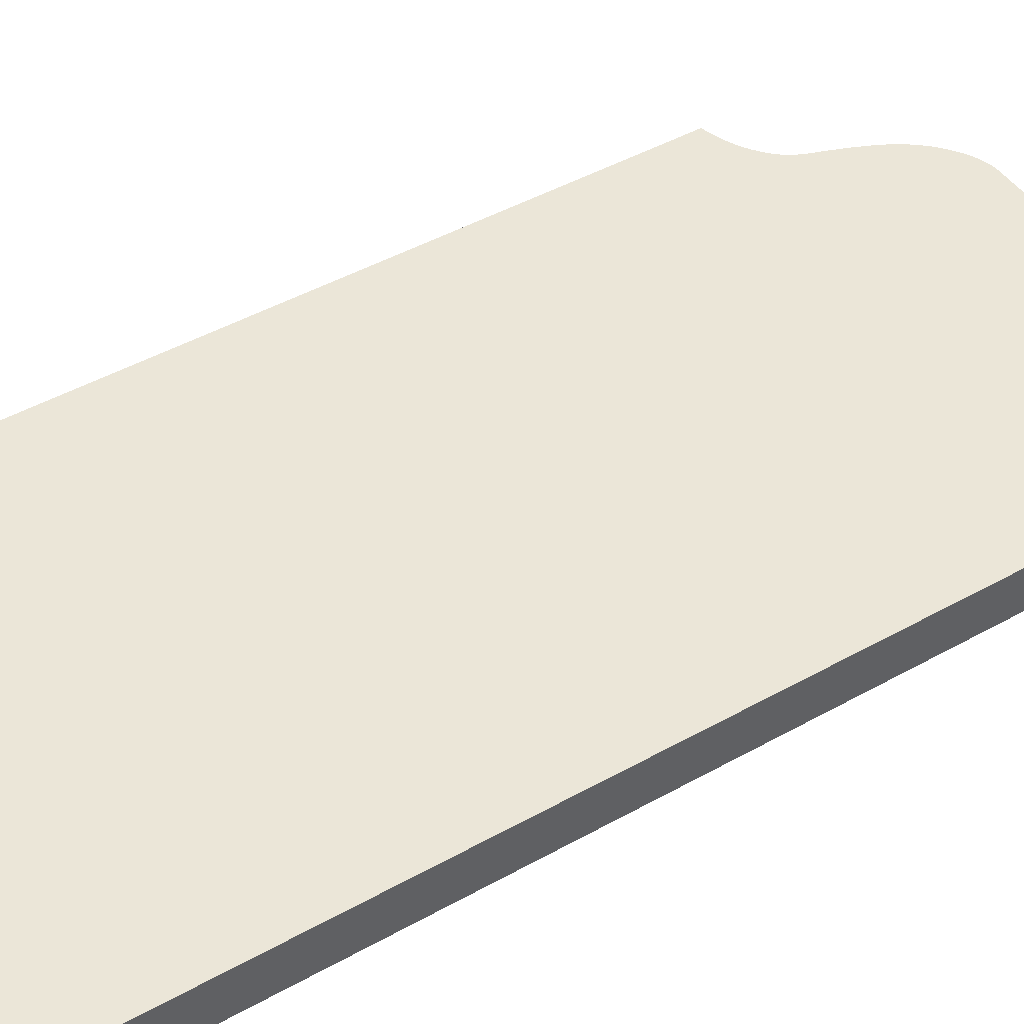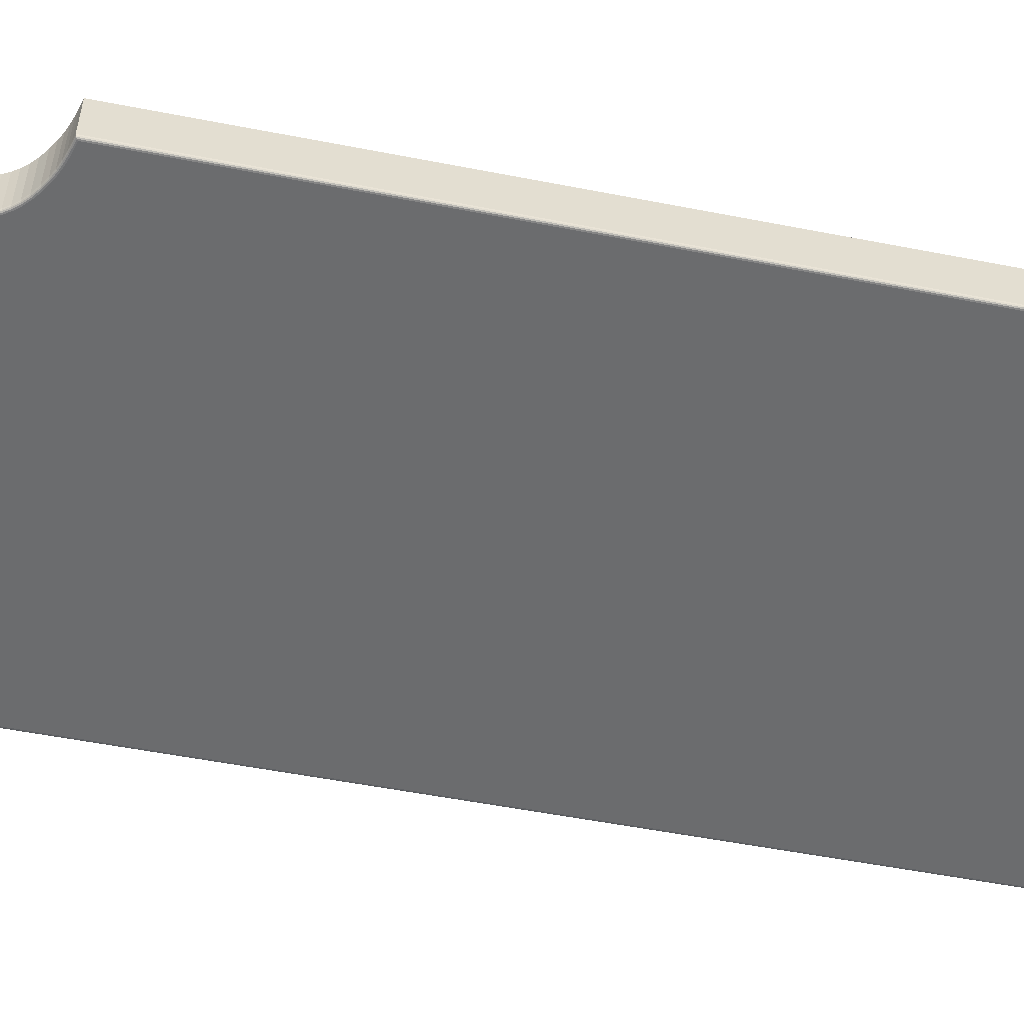
<metadata>
{"format":"obj","ext":"obj","renderer":"f3d","projection":"perspective","resolution":1024,"background":"white","views":[{"elev":46.3,"azim":57.5,"up":"+Z"},{"elev":-53.6,"azim":-101.8,"up":"+Z"}]}
</metadata>
<code>
v  1086 1003 3
v  1082 999.9 6.8e-05
v  1077 999.3 6.8e-05
v  1073 998.3 6.8e-05
v  1069 997 6.8e-05
v  1065 995.3 6.8e-05
v  1061 993.5 6.7e-05
v  1057 991.3 6.7e-05
v  1054 989.5 6.7e-05
v  1051 987.5 6.6e-05
v  1048 985.3 6.6e-05
v  1045 983 6.6e-05
v  1042 980.6 6.5e-05
v  1039 978.3 6.5e-05
v  1037 976 6.5e-05
v  1029 967.4 6.3e-05
v  1022 957.9 6.2e-05
v  1016 947.6 6e-05
v  1010 936.6 5.8e-05
v  1005 925.1 5.6e-05
v  1000 913.2 5.4e-05
v  995.9 901.2 5.2e-05
v  993.9 895.3 5.1e-05
v  991.7 889.3 5e-05
v  989.1 883.3 5e-05
v  985.9 877.2 4.9e-05
v  981.8 871.2 4.8e-05
v  976.7 865.3 4.7e-05
v  970.4 859.6 4.6e-05
v  962.6 853.7 4.5e-05
v  955 849 4.4e-05
v  947.6 845.2 4.3e-05
v  940.5 842.2 4.3e-05
v  933.4 839.7 4.2e-05
v  926.5 837.6 4.2e-05
v  921.9 836.4 4.2e-05
v  921.9 2.288 -9.4e-05
v  1419 2.288 -9.4e-05
v  1419 837.4 4.2e-05
v  1417 837.6 4.2e-05
v  1412 838.2 4.2e-05
v  1407 839 4.3e-05
v  1402 840.1 4.3e-05
v  1397 841.6 4.3e-05
v  1392 843.5 4.3e-05
v  1387 845.9 4.4e-05
v  1383 848.9 4.4e-05
v  1378 852.2 4.5e-05
v  1374 855.8 4.5e-05
v  1371 859.7 4.6e-05
v  1367 863.7 4.6e-05
v  1364 867.8 4.7e-05
v  1361 872.2 4.8e-05
v  1319 952.2 6.1e-05
v  1316 957.1 6.2e-05
v  1313 961.9 6.2e-05
v  1310 966.5 6.3e-05
v  1306 971.1 6.4e-05
v  1302 975.6 6.5e-05
v  1297 980.2 6.5e-05
v  1293 984.8 6.6e-05
v  1288 989.1 6.7e-05
v  1282 992.5 6.7e-05
v  1277 995 6.8e-05
v  1270 996.8 6.8e-05
v  1264 998.1 6.8e-05
v  1257 999.1 6.8e-05
v  1250 1003 3
v  1086 1003 50
v  1081 1003 50
v  1077 1002 50
v  1072 1001 50
v  1068 999.8 50
v  1064 998.1 50
v  1060 996.1 50
v  1056 993.9 50
v  1053 992.1 50
v  1049 990 50
v  1046 987.7 50
v  1043 985.4 50
v  1040 982.9 50
v  1037 980.5 50
v  1035 978.1 50
v  1027 969.3 50
v  1019 959.6 50
v  1013 949 50
v  1008 937.9 50
v  1002 926.3 50
v  997.6 914.3 50
v  993.1 902.2 50
v  991.1 896.3 50
v  989 890.4 50
v  986.4 884.6 50
v  983.3 878.8 50
v  979.4 873 50
v  974.5 867.4 50
v  968.5 861.9 50
v  960.9 856.2 50
v  953.5 851.6 50
v  946.4 847.9 50
v  939.4 845 50
v  932.5 842.5 50
v  925.7 840.5 50
v  918.9 838.7 50
v  918.9 2.288 50
v  1422 2.288 50
v  1422 840 50
v  1417 840.6 50
v  1412 841.2 50
v  1408 842 50
v  1403 843 50
v  1398 844.4 50
v  1394 846.2 50
v  1389 848.6 50
v  1384 851.3 50
v  1380 854.5 50
v  1376 858 50
v  1373 861.7 50
v  1370 865.6 50
v  1366 869.7 50
v  1363 873.8 50
v  1322 953.6 50
v  1319 958.7 50
v  1316 963.6 50
v  1312 968.4 50
v  1308 973 50
v  1304 977.6 50
v  1299 982.3 50
v  1295 986.9 50
v  1290 991.6 50
v  1284 995.1 50
v  1278 997.8 50
v  1271 999.7 50
v  1264 1001 50
v  1257 1002 50
v  1250 1003 50
v  1086 1000 6.9e-05
v  1081 1003 3
v  1077 1002 3
v  1072 1001 3
v  1068 999.8 3
v  1064 998.1 3
v  1060 996.1 3
v  1056 993.9 3
v  1053 992.1 3
v  1049 990 3
v  1046 987.7 3
v  1043 985.4 3
v  1040 982.9 3
v  1037 980.5 3
v  1035 978.1 3
v  1027 969.3 3
v  1019 959.6 3
v  1013 949 3
v  1008 937.9 3
v  1002 926.3 3
v  997.6 914.3 3
v  993.1 902.2 3
v  991.1 896.3 3
v  989 890.4 3
v  986.4 884.6 3
v  983.3 878.8 3
v  979.4 873 3
v  974.5 867.4 3
v  968.5 861.9 3
v  960.9 856.2 3
v  953.5 851.6 3
v  946.4 847.9 3
v  939.4 845 3
v  932.5 842.5 3
v  925.7 840.5 3
v  918.9 838.7 3
v  918.9 2.288 3
v  1422 2.288 3
v  1422 840 3
v  1417 840.6 3
v  1412 841.2 3
v  1408 842 3
v  1403 843 3
v  1398 844.4 3
v  1394 846.2 3
v  1389 848.6 3
v  1384 851.3 3
v  1380 854.5 3
v  1376 858 3
v  1373 861.7 3
v  1370 865.6 3
v  1366 869.7 3
v  1363 873.8 3
v  1322 953.6 3
v  1319 958.7 3
v  1316 963.6 3
v  1312 968.4 3
v  1308 973 3
v  1304 977.6 3
v  1299 982.3 3
v  1295 986.9 3
v  1290 991.6 3
v  1284 995.1 3
v  1278 997.8 3
v  1271 999.7 3
v  1264 1001 3
v  1257 1002 3
v  1250 999.9 6.8e-05
v  1086 1003 1.688
v  1086 1002 0.7501
v  1086 1001 0.1876
v  1081 1001 0.1876
v  1081 1002 0.7501
v  1081 1003 1.688
v  1077 1001 0.1876
v  1077 1001 0.7501
v  1077 1002 1.688
v  1073 999.6 0.1876
v  1072 1000 0.7501
v  1072 1001 1.688
v  1068 998.2 0.1876
v  1068 999.1 0.7501
v  1068 999.6 1.688
v  1064 996.5 0.1876
v  1064 997.4 0.7501
v  1064 997.9 1.688
v  1060 994.6 0.1876
v  1060 995.5 0.7501
v  1060 996 1.688
v  1056 992.5 0.1876
v  1056 993.3 0.7501
v  1056 993.7 1.688
v  1053 990.6 0.1876
v  1053 991.4 0.7501
v  1053 991.9 1.688
v  1050 988.6 0.1876
v  1050 989.4 0.7501
v  1050 989.8 1.688
v  1047 986.4 0.1876
v  1047 987.1 0.7501
v  1046 987.6 1.688
v  1044 984 0.1876
v  1044 984.8 0.7501
v  1043 985.2 1.688
v  1041 981.7 0.1876
v  1041 982.4 0.7501
v  1040 982.8 1.688
v  1038 979.2 0.1876
v  1038 979.9 0.7501
v  1037 980.4 1.688
v  1036 976.9 0.1876
v  1035 977.6 0.7501
v  1035 978 1.688
v  1028 968.2 0.1876
v  1027 968.8 0.7501
v  1027 969.2 1.688
v  1021 958.6 0.1876
v  1020 959.1 0.7501
v  1020 959.4 1.688
v  1015 948.2 0.1876
v  1014 948.7 0.7501
v  1013 948.9 1.688
v  1009 937.2 0.1876
v  1008 937.6 0.7501
v  1008 937.8 1.688
v  1004 925.6 0.1876
v  1003 926 0.7501
v  1003 926.2 1.688
v  999.2 913.7 0.1876
v  998.3 914.1 0.7501
v  997.8 914.3 1.688
v  994.6 901.7 0.1876
v  993.8 902 0.7501
v  993.2 902.2 1.688
v  992.7 895.8 0.1876
v  991.8 896.1 0.7501
v  991.3 896.3 1.688
v  990.5 889.8 0.1876
v  989.7 890.1 0.7501
v  989.1 890.4 1.688
v  987.9 883.8 0.1875
v  987.1 884.2 0.75
v  986.6 884.5 1.688
v  984.7 877.9 0.1875
v  983.9 878.4 0.75
v  983.5 878.7 1.688
v  980.7 872 0.1875
v  980 872.6 0.75
v  979.6 872.9 1.688
v  975.7 866.2 0.1875
v  975.1 866.9 0.75
v  974.7 867.3 1.688
v  969.6 860.6 0.1875
v  969 861.3 0.75
v  968.6 861.8 1.688
v  961.8 854.8 0.1875
v  961.3 855.6 0.75
v  961 856 1.688
v  954.4 850.1 0.1875
v  953.9 850.9 0.75
v  953.6 851.4 1.688
v  947.1 846.4 0.1875
v  946.7 847.2 0.75
v  946.4 847.7 1.688
v  940 843.4 0.1875
v  939.6 844.3 0.75
v  939.4 844.8 1.688
v  933 840.9 0.1875
v  932.7 841.8 0.75
v  932.6 842.4 1.688
v  926.2 838.9 0.1875
v  925.9 839.8 0.75
v  925.8 840.3 1.688
v  920.6 837.4 0.1875
v  919.7 838.1 0.75
v  919.1 838.5 1.688
v  919.1 2.288 1.687
v  919.7 2.288 0.7499
v  920.6 2.288 0.1874
v  1420 2.288 0.1874
v  1421 2.288 0.7499
v  1422 2.288 1.687
v  1420 838.5 0.1875
v  1421 839.4 0.75
v  1422 839.9 1.688
v  1417 838.9 0.1875
v  1417 839.8 0.75
v  1417 840.4 1.688
v  1412 839.5 0.1875
v  1412 840.5 0.75
v  1412 841 1.688
v  1407 840.3 0.1875
v  1408 841.3 0.75
v  1408 841.8 1.688
v  1403 841.4 0.1875
v  1403 842.3 0.75
v  1403 842.9 1.688
v  1398 842.8 0.1875
v  1398 843.7 0.75
v  1398 844.3 1.688
v  1393 844.7 0.1875
v  1393 845.6 0.75
v  1393 846.1 1.688
v  1388 847.1 0.1875
v  1388 847.9 0.75
v  1389 848.4 1.688
v  1383 850 0.1875
v  1384 850.7 0.75
v  1384 851.2 1.688
v  1379 853.2 0.1875
v  1380 853.9 0.75
v  1380 854.4 1.688
v  1375 856.8 0.1875
v  1376 857.4 0.75
v  1376 857.8 1.688
v  1372 860.6 0.1875
v  1372 861.2 0.75
v  1373 861.6 1.688
v  1368 864.6 0.1875
v  1369 865.2 0.75
v  1369 865.5 1.688
v  1365 868.6 0.1875
v  1366 869.2 0.75
v  1366 869.6 1.688
v  1362 872.9 0.1875
v  1362 873.4 0.75
v  1363 873.7 1.688
v  1320 952.8 0.1876
v  1321 953.3 0.7501
v  1322 953.5 1.688
v  1317 957.8 0.1876
v  1318 958.3 0.7501
v  1319 958.6 1.688
v  1314 962.6 0.1876
v  1315 963.2 0.7501
v  1315 963.5 1.688
v  1311 967.3 0.1876
v  1311 967.9 0.7501
v  1312 968.2 1.688
v  1307 971.9 0.1876
v  1307 972.5 0.7501
v  1308 972.9 1.688
v  1303 976.5 0.1876
v  1303 977.1 0.7501
v  1304 977.5 1.688
v  1298 981.1 0.1876
v  1299 981.7 0.7501
v  1299 982.1 1.688
v  1294 985.7 0.1876
v  1294 986.4 0.7501
v  1295 986.8 1.688
v  1289 990.2 0.1876
v  1289 991 0.7501
v  1289 991.4 1.688
v  1283 993.6 0.1876
v  1283 994.5 0.7501
v  1284 995 1.688
v  1277 996.2 0.1876
v  1277 997.1 0.7501
v  1277 997.6 1.688
v  1271 998.1 0.1876
v  1271 999 0.7501
v  1271 999.5 1.688
v  1264 999.4 0.1876
v  1264 1000 0.7501
v  1264 1001 1.688
v  1257 1000 0.1876
v  1257 1001 0.7501
v  1257 1002 1.688
v  1250 1003 1.688
v  1250 1002 0.7501
v  1250 1001 0.1876
g Line004
f 1 138 70
f 138 139 71
f 139 140 72
f 140 141 73
f 141 142 74
f 142 143 75
f 143 144 76
f 144 145 77
f 145 146 78
f 146 147 79
f 147 148 80
f 148 149 81
f 149 150 82
f 150 151 83
f 151 152 84
f 152 153 85
f 153 154 86
f 154 155 87
f 155 156 88
f 156 157 89
f 157 158 90
f 158 159 91
f 159 160 92
f 160 161 93
f 161 162 94
f 162 163 95
f 163 164 96
f 164 165 97
f 165 166 98
f 166 167 99
f 167 168 100
f 168 169 101
f 169 170 102
f 170 171 103
f 171 172 104
f 172 173 105
f 173 313 105
f 174 175 107
f 175 176 108
f 176 177 109
f 177 178 110
f 178 179 111
f 179 180 112
f 180 181 113
f 181 182 114
f 182 183 115
f 183 184 116
f 184 185 117
f 185 186 118
f 186 187 119
f 187 188 120
f 188 189 121
f 189 190 122
f 190 191 123
f 191 192 124
f 192 193 125
f 193 194 126
f 194 195 127
f 195 196 128
f 196 197 129
f 197 198 130
f 198 199 131
f 199 200 132
f 200 201 133
f 201 202 134
f 202 203 135
f 203 68 136
f 68 1 69
f 37 39 38
f 105 107 104
f 1 205 210
f 138 210 213
f 139 213 216
f 140 216 219
f 141 219 222
f 142 222 225
f 143 225 228
f 144 228 231
f 145 231 234
f 146 234 237
f 147 237 240
f 148 240 243
f 149 243 246
f 150 246 249
f 151 249 252
f 152 252 255
f 153 255 258
f 154 258 261
f 155 261 264
f 156 264 267
f 157 267 270
f 158 270 273
f 159 273 276
f 160 276 279
f 161 279 282
f 162 282 285
f 163 285 288
f 164 288 291
f 165 291 294
f 166 294 297
f 167 297 300
f 168 300 303
f 169 303 306
f 170 306 309
f 171 309 312
f 172 312 313
f 174 318 321
f 175 321 324
f 176 324 327
f 177 327 330
f 178 330 333
f 179 333 336
f 180 336 339
f 181 339 342
f 182 342 345
f 183 345 348
f 184 348 351
f 185 351 354
f 186 354 357
f 187 357 360
f 188 360 363
f 189 363 366
f 190 366 369
f 191 369 372
f 192 372 375
f 193 375 378
f 194 378 381
f 195 381 384
f 196 384 387
f 197 387 390
f 198 390 393
f 199 393 396
f 200 396 399
f 201 399 402
f 202 402 405
f 203 405 406
f 68 406 205
f 205 206 209
f 206 207 208
f 207 137 2
f 210 209 212
f 209 208 211
f 208 2 3
f 213 212 215
f 212 211 214
f 211 3 4
f 216 215 218
f 215 214 217
f 214 4 5
f 219 218 221
f 218 217 220
f 217 5 6
f 222 221 224
f 221 220 223
f 220 6 7
f 225 224 227
f 224 223 226
f 223 7 8
f 228 227 230
f 227 226 229
f 226 8 9
f 231 230 233
f 230 229 232
f 229 9 10
f 234 233 236
f 233 232 235
f 232 10 11
f 237 236 239
f 236 235 238
f 235 11 12
f 240 239 242
f 239 238 241
f 238 12 13
f 243 242 245
f 242 241 244
f 241 13 14
f 246 245 248
f 245 244 247
f 244 14 15
f 249 248 251
f 248 247 250
f 247 15 16
f 252 251 254
f 251 250 253
f 250 16 17
f 255 254 257
f 254 253 256
f 253 17 18
f 258 257 260
f 257 256 259
f 256 18 19
f 261 260 263
f 260 259 262
f 259 19 20
f 264 263 266
f 263 262 265
f 262 20 21
f 267 266 269
f 266 265 268
f 265 21 22
f 270 269 272
f 269 268 271
f 268 22 23
f 273 272 275
f 272 271 274
f 271 23 24
f 276 275 278
f 275 274 277
f 274 24 25
f 279 278 281
f 278 277 280
f 277 25 26
f 282 281 284
f 281 280 283
f 280 26 27
f 285 284 287
f 284 283 286
f 283 27 28
f 288 287 290
f 287 286 289
f 286 28 29
f 291 290 293
f 290 289 292
f 289 29 30
f 294 293 296
f 293 292 295
f 292 30 31
f 297 296 299
f 296 295 298
f 295 31 32
f 300 299 302
f 299 298 301
f 298 32 33
f 303 302 305
f 302 301 304
f 301 33 34
f 306 305 308
f 305 304 307
f 304 34 35
f 309 308 311
f 308 307 310
f 307 35 36
f 312 311 314
f 311 310 315
f 310 36 37
f 318 317 320
f 317 316 319
f 316 38 39
f 321 320 323
f 320 319 322
f 319 39 40
f 324 323 326
f 323 322 325
f 322 40 41
f 327 326 329
f 326 325 328
f 325 41 42
f 330 329 332
f 329 328 331
f 328 42 43
f 333 332 335
f 332 331 334
f 331 43 44
f 336 335 338
f 335 334 337
f 334 44 45
f 339 338 341
f 338 337 340
f 337 45 46
f 342 341 344
f 341 340 343
f 340 46 47
f 345 344 347
f 344 343 346
f 343 47 48
f 348 347 350
f 347 346 349
f 346 48 49
f 351 350 353
f 350 349 352
f 349 49 50
f 354 353 356
f 353 352 355
f 352 50 51
f 357 356 359
f 356 355 358
f 355 51 52
f 360 359 362
f 359 358 361
f 358 52 53
f 363 362 365
f 362 361 364
f 361 53 54
f 366 365 368
f 365 364 367
f 364 54 55
f 369 368 371
f 368 367 370
f 367 55 56
f 372 371 374
f 371 370 373
f 370 56 57
f 375 374 377
f 374 373 376
f 373 57 58
f 378 377 380
f 377 376 379
f 376 58 59
f 381 380 383
f 380 379 382
f 379 59 60
f 384 383 386
f 383 382 385
f 382 60 61
f 387 386 389
f 386 385 388
f 385 61 62
f 390 389 392
f 389 388 391
f 388 62 63
f 393 392 395
f 392 391 394
f 391 63 64
f 396 395 398
f 395 394 397
f 394 64 65
f 399 398 401
f 398 397 400
f 397 65 66
f 402 401 404
f 401 400 403
f 400 66 67
f 405 404 407
f 404 403 408
f 403 67 204
f 406 407 206
f 407 408 207
f 408 204 137
f 70 69 1
f 71 70 138
f 72 71 139
f 73 72 140
f 74 73 141
f 75 74 142
f 76 75 143
f 77 76 144
f 78 77 145
f 79 78 146
f 80 79 147
f 81 80 148
f 82 81 149
f 83 82 150
f 84 83 151
f 85 84 152
f 86 85 153
f 87 86 154
f 88 87 155
f 89 88 156
f 90 89 157
f 91 90 158
f 92 91 159
f 93 92 160
f 94 93 161
f 95 94 162
f 96 95 163
f 97 96 164
f 98 97 165
f 99 98 166
f 100 99 167
f 101 100 168
f 102 101 169
f 103 102 170
f 104 103 171
f 105 104 172
f 37 38 316
f 37 316 317
f 37 317 318
f 37 318 174
f 37 174 106
f 37 106 105
f 315 37 105
f 314 315 105
f 313 314 105
f 107 106 174
f 108 107 175
f 109 108 176
f 110 109 177
f 111 110 178
f 112 111 179
f 113 112 180
f 114 113 181
f 115 114 182
f 116 115 183
f 117 116 184
f 118 117 185
f 119 118 186
f 120 119 187
f 121 120 188
f 122 121 189
f 123 122 190
f 124 123 191
f 125 124 192
f 126 125 193
f 127 126 194
f 128 127 195
f 129 128 196
f 130 129 197
f 131 130 198
f 132 131 199
f 133 132 200
f 134 133 201
f 135 134 202
f 136 135 203
f 69 136 68
f 63 62 61
f 64 63 61
f 65 64 61
f 65 61 60
f 66 65 60
f 67 66 60
f 67 60 59
f 204 67 59
f 204 59 58
f 204 58 57
f 204 57 56
f 204 56 55
f 204 55 54
f 137 204 54
f 2 137 54
f 3 2 54
f 4 3 54
f 5 4 54
f 6 5 54
f 7 6 54
f 8 7 54
f 9 8 54
f 10 9 54
f 11 10 54
f 12 11 54
f 13 12 54
f 14 13 54
f 15 14 54
f 16 15 54
f 17 16 54
f 18 17 54
f 19 18 54
f 20 19 54
f 21 20 54
f 22 21 54
f 23 22 54
f 24 23 54
f 25 24 54
f 26 25 54
f 26 54 53
f 27 26 53
f 27 53 52
f 27 52 51
f 28 27 51
f 28 51 50
f 28 50 49
f 29 28 49
f 29 49 48
f 30 29 48
f 30 48 47
f 31 30 47
f 31 47 46
f 32 31 46
f 32 46 45
f 33 32 45
f 33 45 44
f 34 33 44
f 34 44 43
f 35 34 43
f 36 35 43
f 36 43 42
f 36 42 41
f 36 41 40
f 36 40 39
f 37 36 39
f 105 106 107
f 129 130 131
f 129 131 132
f 129 132 133
f 128 129 133
f 128 133 134
f 128 134 135
f 127 128 135
f 127 135 136
f 126 127 136
f 125 126 136
f 124 125 136
f 123 124 136
f 122 123 136
f 122 136 69
f 122 69 70
f 122 70 71
f 122 71 72
f 122 72 73
f 122 73 74
f 122 74 75
f 122 75 76
f 122 76 77
f 122 77 78
f 122 78 79
f 122 79 80
f 122 80 81
f 122 81 82
f 122 82 83
f 122 83 84
f 122 84 85
f 122 85 86
f 122 86 87
f 122 87 88
f 122 88 89
f 122 89 90
f 122 90 91
f 122 91 92
f 122 92 93
f 122 93 94
f 121 122 94
f 121 94 95
f 120 121 95
f 119 120 95
f 119 95 96
f 118 119 96
f 117 118 96
f 117 96 97
f 116 117 97
f 116 97 98
f 115 116 98
f 115 98 99
f 114 115 99
f 114 99 100
f 113 114 100
f 113 100 101
f 112 113 101
f 112 101 102
f 111 112 102
f 111 102 103
f 111 103 104
f 110 111 104
f 109 110 104
f 108 109 104
f 107 108 104
f 210 138 1
f 213 139 138
f 216 140 139
f 219 141 140
f 222 142 141
f 225 143 142
f 228 144 143
f 231 145 144
f 234 146 145
f 237 147 146
f 240 148 147
f 243 149 148
f 246 150 149
f 249 151 150
f 252 152 151
f 255 153 152
f 258 154 153
f 261 155 154
f 264 156 155
f 267 157 156
f 270 158 157
f 273 159 158
f 276 160 159
f 279 161 160
f 282 162 161
f 285 163 162
f 288 164 163
f 291 165 164
f 294 166 165
f 297 167 166
f 300 168 167
f 303 169 168
f 306 170 169
f 309 171 170
f 312 172 171
f 313 173 172
f 321 175 174
f 324 176 175
f 327 177 176
f 330 178 177
f 333 179 178
f 336 180 179
f 339 181 180
f 342 182 181
f 345 183 182
f 348 184 183
f 351 185 184
f 354 186 185
f 357 187 186
f 360 188 187
f 363 189 188
f 366 190 189
f 369 191 190
f 372 192 191
f 375 193 192
f 378 194 193
f 381 195 194
f 384 196 195
f 387 197 196
f 390 198 197
f 393 199 198
f 396 200 199
f 399 201 200
f 402 202 201
f 405 203 202
f 406 68 203
f 205 1 68
f 209 210 205
f 208 209 206
f 2 208 207
f 212 213 210
f 211 212 209
f 3 211 208
f 215 216 213
f 214 215 212
f 4 214 211
f 218 219 216
f 217 218 215
f 5 217 214
f 221 222 219
f 220 221 218
f 6 220 217
f 224 225 222
f 223 224 221
f 7 223 220
f 227 228 225
f 226 227 224
f 8 226 223
f 230 231 228
f 229 230 227
f 9 229 226
f 233 234 231
f 232 233 230
f 10 232 229
f 236 237 234
f 235 236 233
f 11 235 232
f 239 240 237
f 238 239 236
f 12 238 235
f 242 243 240
f 241 242 239
f 13 241 238
f 245 246 243
f 244 245 242
f 14 244 241
f 248 249 246
f 247 248 245
f 15 247 244
f 251 252 249
f 250 251 248
f 16 250 247
f 254 255 252
f 253 254 251
f 17 253 250
f 257 258 255
f 256 257 254
f 18 256 253
f 260 261 258
f 259 260 257
f 19 259 256
f 263 264 261
f 262 263 260
f 20 262 259
f 266 267 264
f 265 266 263
f 21 265 262
f 269 270 267
f 268 269 266
f 22 268 265
f 272 273 270
f 271 272 269
f 23 271 268
f 275 276 273
f 274 275 272
f 24 274 271
f 278 279 276
f 277 278 275
f 25 277 274
f 281 282 279
f 280 281 278
f 26 280 277
f 284 285 282
f 283 284 281
f 27 283 280
f 287 288 285
f 286 287 284
f 28 286 283
f 290 291 288
f 289 290 287
f 29 289 286
f 293 294 291
f 292 293 290
f 30 292 289
f 296 297 294
f 295 296 293
f 31 295 292
f 299 300 297
f 298 299 296
f 32 298 295
f 302 303 300
f 301 302 299
f 33 301 298
f 305 306 303
f 304 305 302
f 34 304 301
f 308 309 306
f 307 308 305
f 35 307 304
f 311 312 309
f 310 311 308
f 36 310 307
f 314 313 312
f 315 314 311
f 37 315 310
f 320 321 318
f 319 320 317
f 39 319 316
f 323 324 321
f 322 323 320
f 40 322 319
f 326 327 324
f 325 326 323
f 41 325 322
f 329 330 327
f 328 329 326
f 42 328 325
f 332 333 330
f 331 332 329
f 43 331 328
f 335 336 333
f 334 335 332
f 44 334 331
f 338 339 336
f 337 338 335
f 45 337 334
f 341 342 339
f 340 341 338
f 46 340 337
f 344 345 342
f 343 344 341
f 47 343 340
f 347 348 345
f 346 347 344
f 48 346 343
f 350 351 348
f 349 350 347
f 49 349 346
f 353 354 351
f 352 353 350
f 50 352 349
f 356 357 354
f 355 356 353
f 51 355 352
f 359 360 357
f 358 359 356
f 52 358 355
f 362 363 360
f 361 362 359
f 53 361 358
f 365 366 363
f 364 365 362
f 54 364 361
f 368 369 366
f 367 368 365
f 55 367 364
f 371 372 369
f 370 371 368
f 56 370 367
f 374 375 372
f 373 374 371
f 57 373 370
f 377 378 375
f 376 377 374
f 58 376 373
f 380 381 378
f 379 380 377
f 59 379 376
f 383 384 381
f 382 383 380
f 60 382 379
f 386 387 384
f 385 386 383
f 61 385 382
f 389 390 387
f 388 389 386
f 62 388 385
f 392 393 390
f 391 392 389
f 63 391 388
f 395 396 393
f 394 395 392
f 64 394 391
f 398 399 396
f 397 398 395
f 65 397 394
f 401 402 399
f 400 401 398
f 66 400 397
f 404 405 402
f 403 404 401
f 67 403 400
f 407 406 405
f 408 407 404
f 204 408 403
f 206 205 406
f 207 206 407
f 137 207 408

</code>
